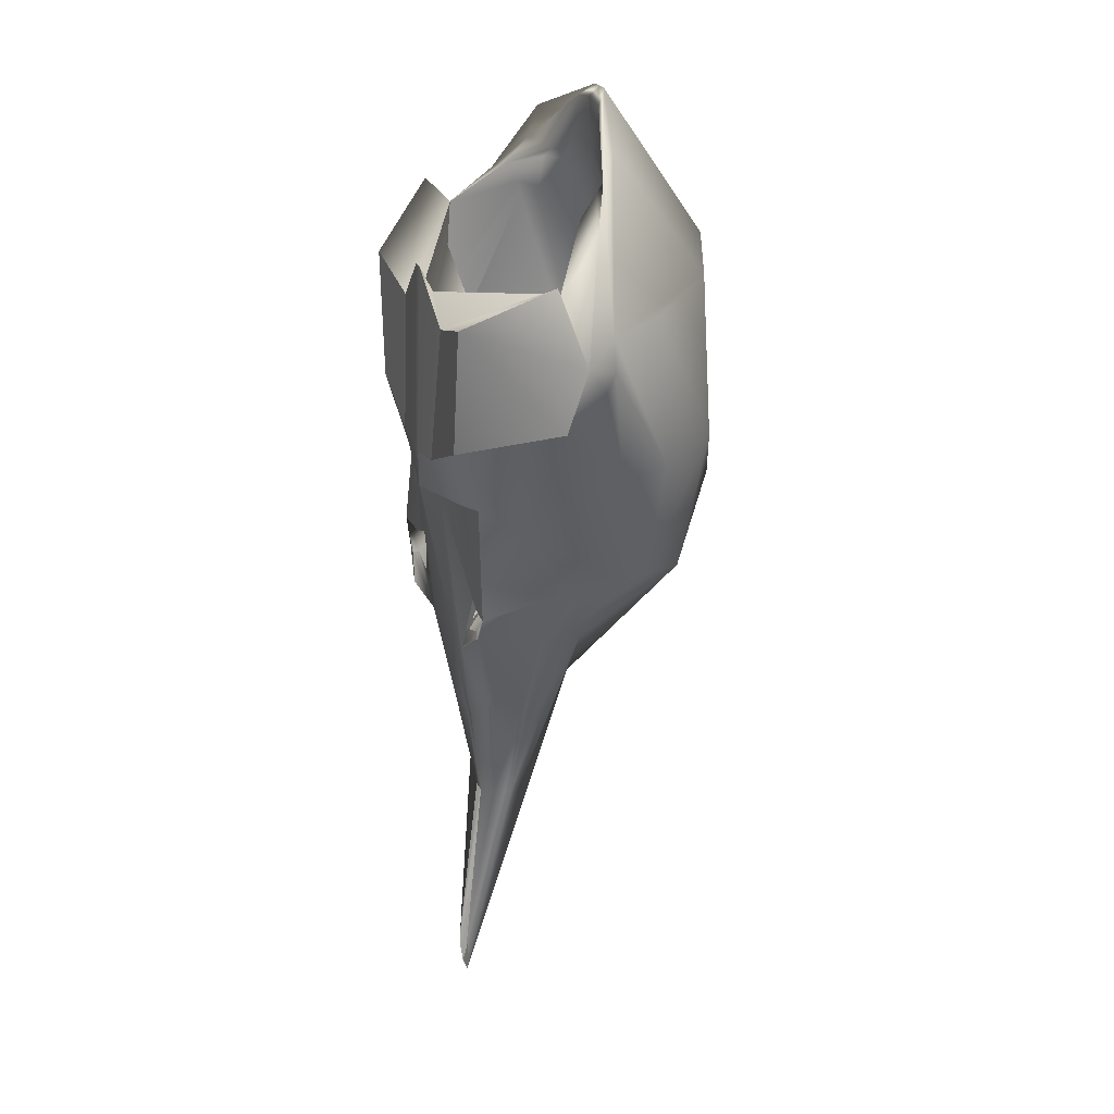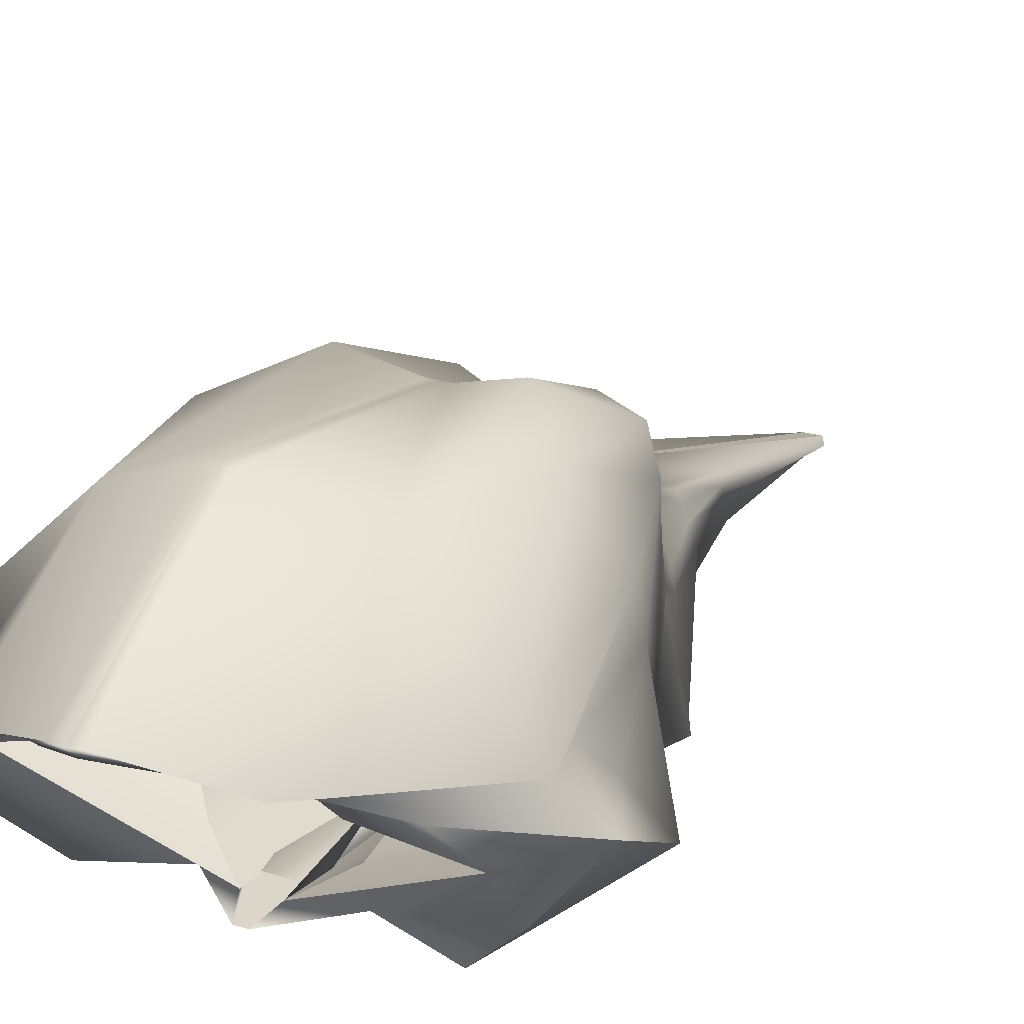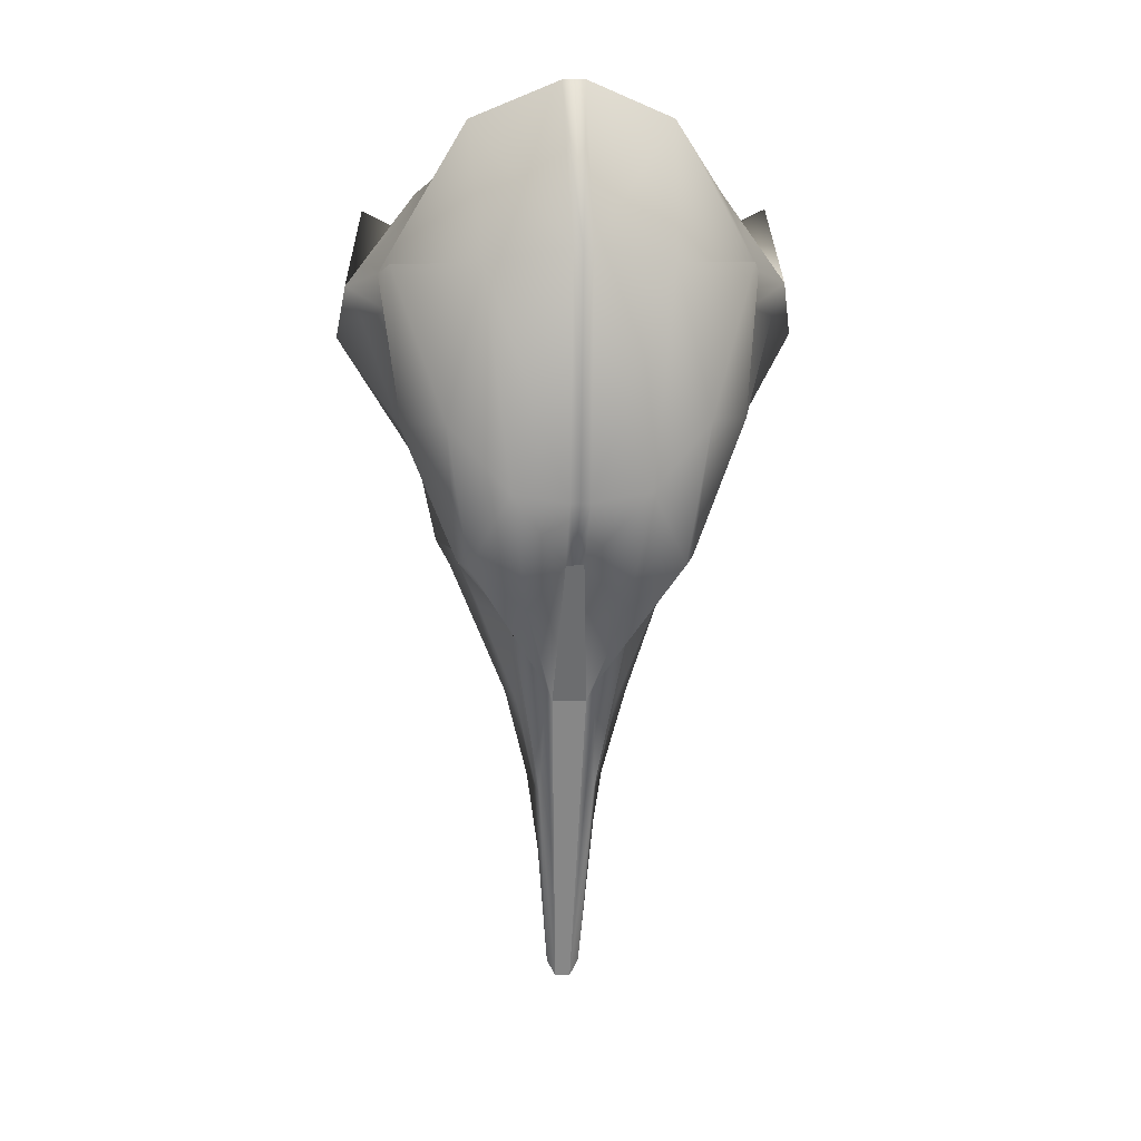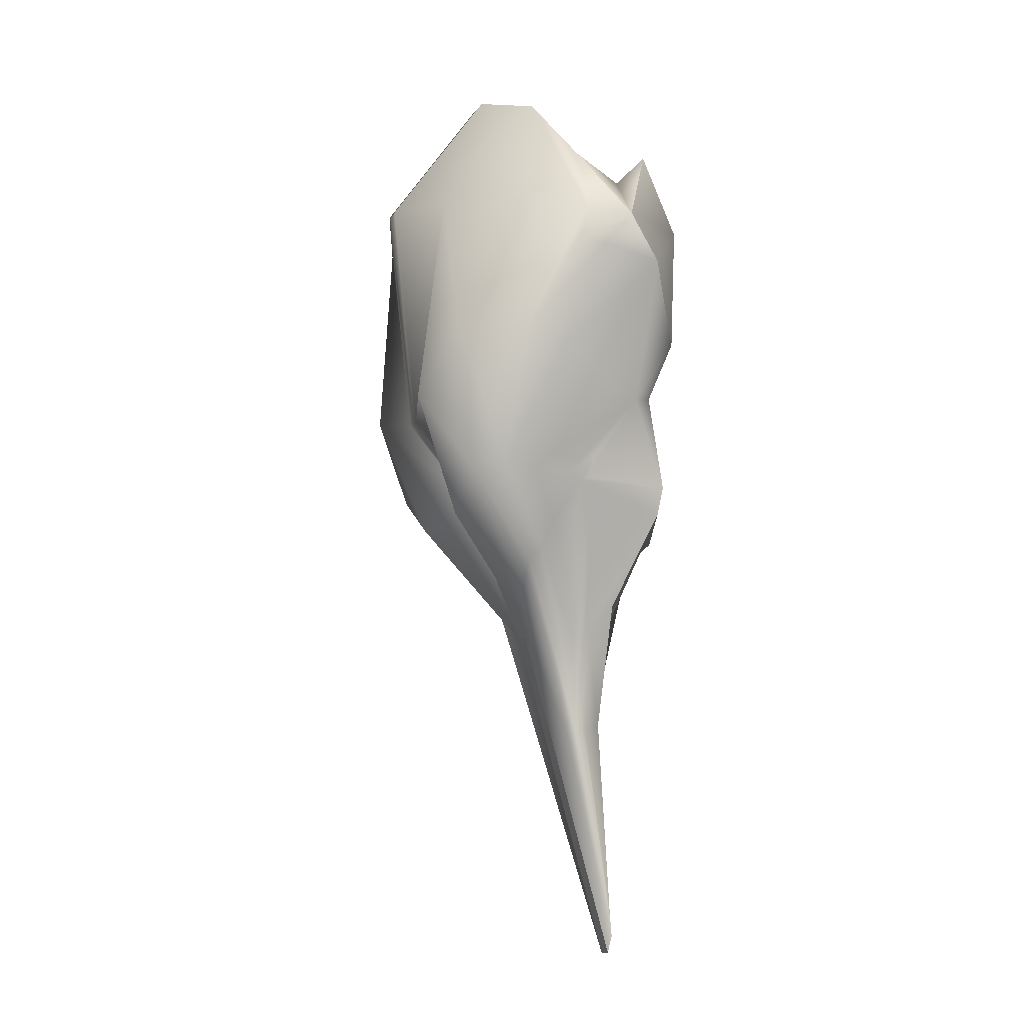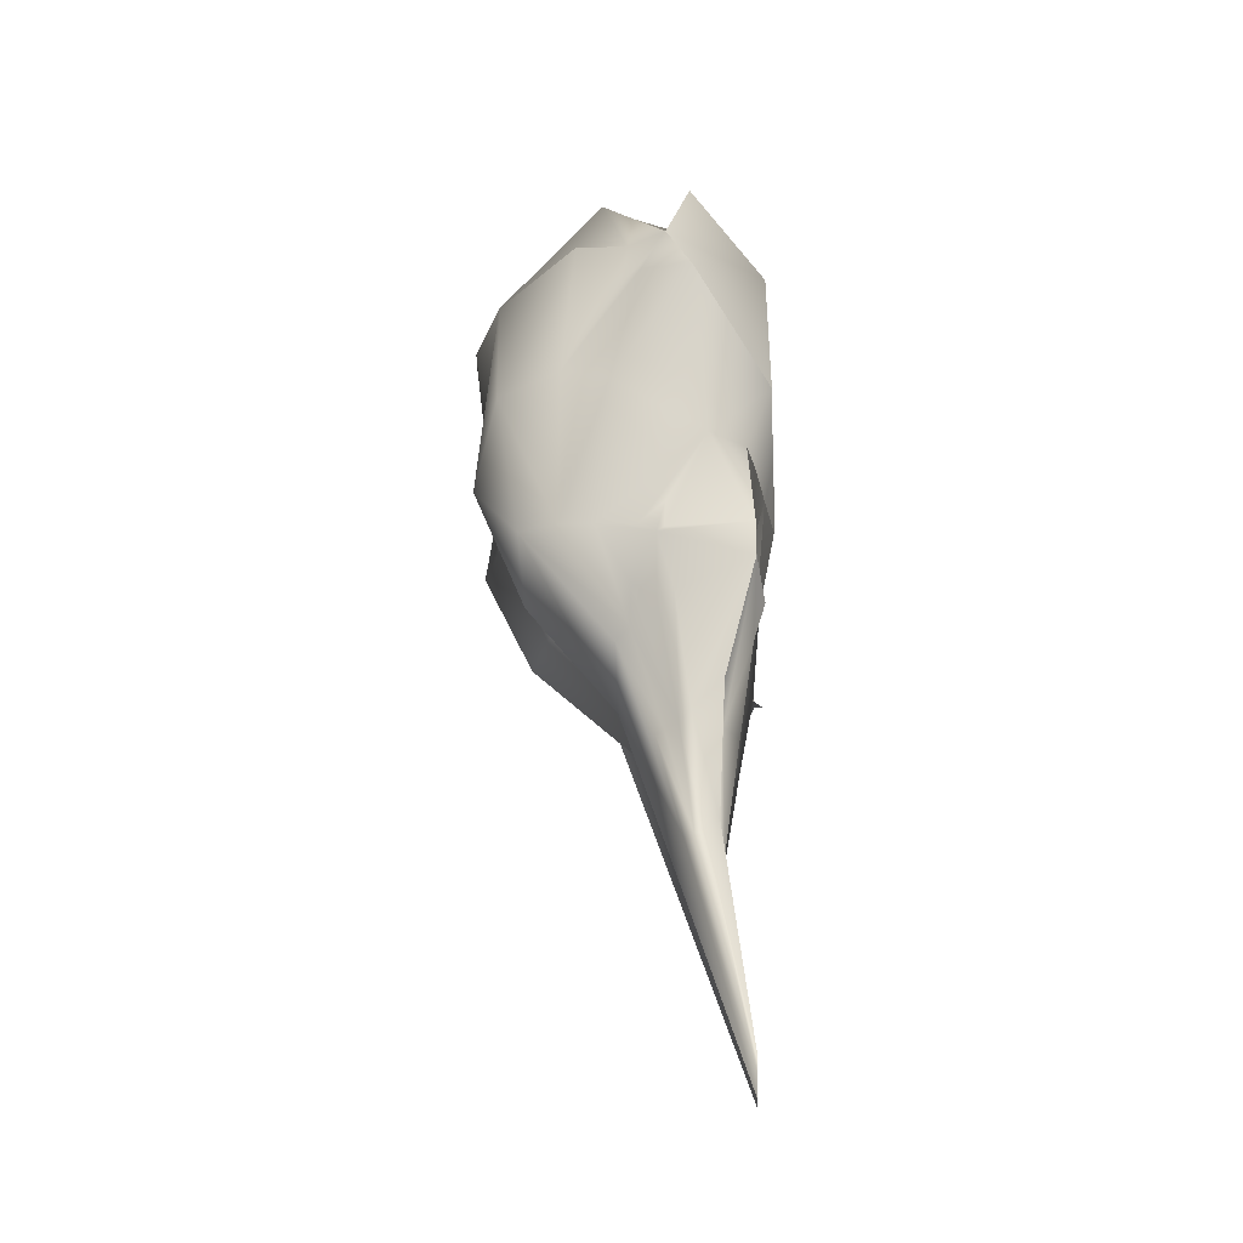
<metadata>
{"format":"obj","ext":"obj","renderer":"f3d","projection":"perspective","resolution":1024,"background":"white","views":[{"elev":24.7,"azim":-109.7,"up":"+Y"},{"elev":22.2,"azim":-151.5,"up":"+Z"},{"elev":12.5,"azim":-4.7,"up":"+Y"},{"elev":-12.9,"azim":68.3,"up":"+Y"},{"elev":-36.6,"azim":92.1,"up":"+Y"}]}
</metadata>
<code>
g default
v 12.23 -270.5 -160.3
v 12.23 -439.2 -143.5
v 7e-06 154.2 209.2
v 7e-06 561.2 258.1
v 7e-06 27.84 100.7
v 0.01917 723.6 68.06
v 180.3 38.82 160.5
v 99.34 -111.8 13.94
v 42.55 -204.3 11.76
v 84.12 -34.54 153.9
v 69.98 -265.3 -45.31
v 48.84 -429.9 -84.24
v 13.66 -824.2 -177.2
v 30.05 -241.7 -18.5
v 15.65 27.84 101.3
v 16.91 154.2 209.7
v 16.09 567 257.7
v 153 540.1 206.1
v 114.2 175.5 239.2
v 300 527.8 70.88
v 215 283.8 196.8
v 227 13.3 -202.1
v 101.8 51.41 90.37
v 202.4 -32.54 -202.1
v 44.25 60.41 105.7
v 48.95 -260.6 -170.8
v 65.74 -250.7 -146
v 111 -192 -149.8
v 65.34 293.5 184.6
v 163.3 271.6 110.6
v 188.8 192.9 -194.4
v 202.5 301.6 -237.7
v 108.9 -243.9 -99.05
v 165.9 -66.67 -77.85
v 90.42 -255.8 -80.55
v 68.37 -411.5 -137.1
v 59.29 -421.8 -114.7
v 394.2 389.1 -116.4
v 376.9 480.6 -75.19
v 257.4 166.7 -135
v 289.3 253.7 15.88
v 20.64 -756.7 -179
v 199.1 37.54 40.98
v 107.8 -92.13 -8.392
v 80.2 -260.7 -58.24
v 170.5 758.8 34.61
v 198.3 39.03 98.77
v 320.8 506.6 -13.38
v 286.7 272.2 92.04
v 19.87 820.8 80.83
v 54.06 -426.1 -99.49
v 29.4 -794.3 -178.1
v 7e-06 821.6 79.73
v 260.7 232.5 -128
v 148.5 21.67 -160.5
v 235.6 349.5 -92.97
v 169.7 208.5 -165.2
v 169.6 17.37 -147.8
v 0.9231 275.5 -203.8
v 8.68 234.9 -242
v 7e-06 170.5 -239.3
v 71.26 177.8 -223.4
v 77.84 245.7 -239.4
v 22.22 269.8 -226.1
v 85.93 197.4 -188.3
v 7e-06 -116.1 -185.3
v 7e-06 -90.67 44.78
v 63.78 -87.47 -189.2
v 80.98 -103.1 -196.7
v 139.5 -76.09 -214.3
v 127.6 -48.06 -195.3
v 75.96 -115.1 -193.5
v 43 -87.95 -178.5
v 172.7 -31.7 -195.7
v 185.2 -39.71 -202.7
v 144.2 13.78 -180.5
v 146.5 186.5 -207.7
v 173.8 9.013 -196.8
v 41.25 -23.86 -194.2
v 286.2 574.7 -88.21
v 9.856 554.7 -230.7
v 25.73 515.7 -213.6
v 100.7 475.6 -224.9
v 229.2 514.5 -234.5
v 132.3 410.7 -105.2
v 197.8 377.2 -144.3
v 168.4 460.9 -113
v 133.6 433.2 -102.3
v 90.77 470.2 -176.2
v 248.1 508.9 -105.8
v 236.8 362.1 -116
v 88.12 333.3 -189.4
v 243.5 436.3 -103.7
v -180.3 38.82 160.5
v -84.12 -34.54 153.9
v -42.55 -204.3 11.76
v -99.34 -111.8 13.94
v -48.84 -429.9 -84.24
v -69.98 -265.3 -45.31
v -30.05 -241.7 -18.5
v -13.66 -824.2 -177.2
v -15.65 27.84 101.3
v -16.91 154.2 209.7
v -114.2 175.5 239.2
v -153 540.1 206.2
v -16.09 567 257.7
v -215 283.8 196.8
v -300 527.8 70.88
v -227 13.3 -202.1
v -202.4 -32.54 -202.1
v -185.2 -39.71 -202.7
v -172.7 -31.7 -195.7
v -169.6 17.37 -147.8
v -148.5 21.67 -160.5
v -101.8 51.41 90.37
v -163.3 271.6 110.6
v -260.7 232.5 -128
v -165.9 -66.67 -77.85
v -108.9 -243.9 -99.05
v -111 -192 -149.8
v -90.42 -255.8 -80.55
v -68.37 -411.5 -137.1
v -65.74 -250.7 -146
v -12.23 -439.2 -143.5
v -12.23 -270.5 -160.3
v -48.95 -260.6 -170.8
v -59.29 -421.8 -114.7
v -286.2 574.8 -88.21
v -376.9 480.6 -75.19
v -65.34 293.5 184.6
v -202.5 301.6 -237.7
v -394.2 389.1 -116.4
v -257.4 166.7 -135
v -188.8 192.9 -194.4
v -289.3 253.7 15.88
v -20.64 -756.7 -179
v -44.25 60.41 105.7
v -29.4 -794.3 -178.1
v -54.06 -426.1 -99.49
v -19.87 820.9 81.17
v -286.7 272.2 92.04
v -320.8 506.6 -13.38
v -198.3 39.03 98.77
v -170.4 758.9 38.09
v -80.2 -260.7 -58.24
v -107.8 -92.13 -8.392
v -199.1 37.54 40.98
v -235.6 349.5 -92.97
v -169.7 208.5 -165.2
v -41.25 -23.86 -194.2
v -43 -87.95 -178.5
v -0.9231 275.5 -203.8
v -85.93 197.4 -188.3
v -22.22 269.8 -226.1
v -8.68 234.9 -242
v -77.84 245.7 -239.4
v -71.26 177.8 -223.4
v -9.856 554.7 -230.7
v -25.73 515.7 -213.6
v -100.7 475.6 -224.9
v -146.5 186.5 -207.7
v -63.78 -87.47 -189.2
v -127.6 -48.06 -195.3
v -144.2 13.78 -180.5
v -75.96 -115.1 -193.5
v -80.98 -103.1 -196.7
v -139.5 -76.09 -214.3
v -173.8 9.013 -196.8
v -229.2 514.5 -234.5
v -132.3 410.7 -105.2
v -197.8 377.2 -144.3
v -168.4 460.9 -113
v -133.6 433.2 -102.3
v -236.8 362.1 -116
v -88.12 333.3 -189.4
v -248.1 508.9 -105.8
v -243.5 436.3 -103.7
v -90.77 470.2 -176.2
v 5e-06 323.9 187.2
v 7e-06 60.55 61.03
v 346.1 604.4 -114.6
v -346.1 604.4 -114.6
v 41.59 473 -214.5
v -41.59 473 -214.5
v 158.2 623.4 31.97
v 173.7 706 18.58
v 189.9 603.6 9.133
v 184.8 659.9 -19.32
v 256.9 636.4 -20.66
v 191.9 625.3 6.445
v -158.1 623.6 33.65
v -173.5 706.2 21.7
v -189.8 603.8 11.39
v -191.8 625.5 8.698
v -184.6 660.2 -18.69
v -256.8 636.6 -18.41
v -45.77 798.7 61.71
v 7e-06 806.2 62.38
v 45.79 798.7 60.83
v 124.8 693.1 43.41
v -124.7 693.2 44.74
v 127.6 681.5 28.32
v -127.5 681.7 29.02
v 80.48 591.7 92.23
v -80.42 591.7 93.09
v -75.53 725.3 62.37
v 75.59 725.3 61.28
v 103.7 681.4 57.58
v 95.36 698.9 56.93
v -95.26 698.9 58.13
v -103.6 681.5 58.87
v 157.9 -71.82 -50.45
v 155.4 -45.77 -12.4
v -157.9 -71.82 -50.45
v -155.4 -45.77 -12.4
v -305.5 445 -5.242
v -348.8 428.9 -35.82
v 305.5 445 -5.242
v 348.8 428.9 -35.82
v 195.9 22.87 -52.11
v 201.9 26.21 -64.25
v 202.4 32.88 -23.24
v -201.9 26.21 -64.25
v -195.9 22.87 -52.11
v -202.4 32.88 -23.24
v -217 65.18 -67.23
v 217 65.18 -67.23
g pPlane1
f 7 10 9 8
f 8 9 12 11
f 9 14 13 12
f 10 15 14 9
f 16 19 18 17
f 18 19 21 20
f 19 10 7 21
f 15 10 19 16
g interorFaces pPlane1
f 22 24 75 74 58
f 55 23 30 54
g pPlane1
f 24 34 33 28
f 28 33 36 27
g interorFaces pPlane1
f 2 1 26
g pPlane1
f 33 35 37 36
f 32 38 40 31
f 38 39 219
f 36 37 42 2
f 27 36 2 26
g interorFaces pPlane1
f 29 30 23 25
g pPlane1
f 5 15 16 3
f 3 16 17 4
f 52 51 12 13
f 4 17 50 53
f 49 218 48 20 21
f 47 49 21 7
f 17 18 46 50
f 48 46 18 20
f 51 45 11 12
f 44 47 7 8
f 45 44 8 11
f 220 34 24 22 221
f 35 212 213 44 45
f 35 45 51 37
f 41 49 47 43
f 39 48 218 219
g interorFaces pPlane1
f 53 50 199 198
g pPlane1
f 37 51 52 42
g interorFaces pPlane1
f 54 56 57
f 55 54 57 58
f 67 73 79 150 151
f 61 60 63 62
f 62 63 32 31 77
f 64 65 57 56
f 57 65 68 71 76 58
f 26 1 66 72
g pPlane1
f 24 28 27 69 70 75
f 69 27 26 72
g interorFaces pPlane1
f 23 68 73 25
f 55 71 68 23
f 58 74 71 55
f 78 77 31 22
f 76 78 22 58
f 65 79 73 68
f 62 72 66 61
f 69 72 62 76 71
f 78 76 62 77
f 69 71 74 75 70
g pPlane1
f 84 38 32
g interorFaces pPlane1
f 63 60 81 83
f 32 63 83 84
f 85 86 87 88
f 64 56 91 92
f 80 82 89 90
f 82 64 92 89
f 90 89 88 87
f 91 93 90 87 86
f 92 91 86 85
f 89 92 85 88
g pPlane1
f 94 97 96 95
f 97 99 98 96
f 96 98 101 100
f 95 96 100 102
f 103 106 105 104
f 105 108 107 104
f 104 107 94 95
f 102 103 104 95
g interorFaces pPlane1
f 109 113 112 111 110
f 114 117 116 115
g pPlane1
f 110 120 119 118
f 146 215 214 121 145
f 120 123 122 119
g interorFaces pPlane1
f 124 126 125
g pPlane1
f 119 122 127 121
f 131 134 133 132
f 226 223 224 225
f 132 133 135 217
f 122 124 136 127
f 123 126 124 122
g interorFaces pPlane1
f 130 137 115 116
g pPlane1
f 5 3 103 102
f 3 4 106 103
f 138 101 98 139
f 4 53 140 106
f 141 107 108 142 216
f 143 94 107 141
f 106 140 144 105
f 142 108 105 144
f 139 98 99 145
f 146 97 94 143
f 145 99 97 146
f 121 127 139 145
f 135 147 143 141
f 216 217 135 141
f 127 136 138 139
g interorFaces pPlane1
f 117 149 148
f 114 113 149 117
f 61 157 156 155
f 157 161 134 131 156
f 154 148 149 153
f 149 113 164 163 162 153
f 126 165 66 125
g pPlane1
f 110 111 167 166 123 120
f 166 165 126 123
g interorFaces pPlane1
f 115 137 151 162
f 114 115 162 163
f 113 114 163 112
f 168 109 134 161
f 164 113 109 168
f 153 162 151 150
f 157 61 66 165
f 166 163 164 157 165
f 168 161 157 164
f 166 167 111 112 163
g pPlane1
f 129 182 169 132
g interorFaces pPlane1
f 156 160 158 155
f 131 169 160 156
f 170 173 172 171
f 154 175 174 148
f 128 176 178 159
f 159 178 175 154
f 128 159 160 182
f 176 172 173 178
f 174 171 172 176 177
f 175 170 171 174
f 178 173 170 175
f 81 60 155 158
f 59 183 184 152
f 29 25 180 179
f 179 180 137 130
f 1 2 124 125
g pPlane1
f 13 14 100 101
f 15 5 102 100 14
g interorFaces pPlane1
f 61 155 60
f 1 125 66
f 81 158 184 183
f 64 59 79 65
f 153 150 152 154
f 59 152 150 79
f 25 73 67 180
f 180 67 151 137
f 83 181 84
g pPlane1
f 80 39 181
f 128 182 129
g interorFaces pPlane1
f 80 181 83 82
f 182 160 169
g pPlane1
f 132 169 131
f 84 181 39 38
g interorFaces pPlane1
f 183 59 64 82
f 81 183 82 83
f 158 160 159 184
f 159 154 152 184
f 187 190 93 91 56
f 30 185 187 56 54
g pPlane1
f 189 186 46 48 39
f 80 188 189 39
f 80 90 93 190 188
f 192 196 129 142 144
g interorFaces pPlane1
f 140 197 192 144
f 116 117 148 193 191
f 194 193 148 174 177
g pPlane1
f 128 195 194 177 176
f 128 129 196 195
g interorFaces pPlane1
f 53 198 197 140
f 208 204 6 207 209
f 50 46 186 199
f 190 187 185 202 188
f 188 202 200 186 189
g pPlane1
f 196 192 201 203 195
g interorFaces pPlane1
f 210 206 6 205 211
g pPlane1
f 195 203 191 193 194
g interorFaces pPlane1
f 29 204 208 185 30
f 6 204 29 179
f 198 199 207 6
f 199 186 200 209 207
f 202 185 208 209 200
f 192 197 206 210 201
f 197 198 6 206
f 6 179 130 205
f 130 116 191 211 205
g pPlane1
f 203 201 210 211 191
f 34 212 35 33
f 227 222 220 221
f 43 47 44 213
f 147 215 146 143
f 118 119 121 214
f 129 217 216 142
f 219 218 49 41
f 132 217 129
f 38 219 41 40
f 40 227 221 22 31
f 40 41 43 222 227
f 220 222 43 213 212 34
f 133 134 109 223 226
f 224 223 109 110 118
f 225 224 118 214 215 147
f 133 226 225 147 135

</code>
